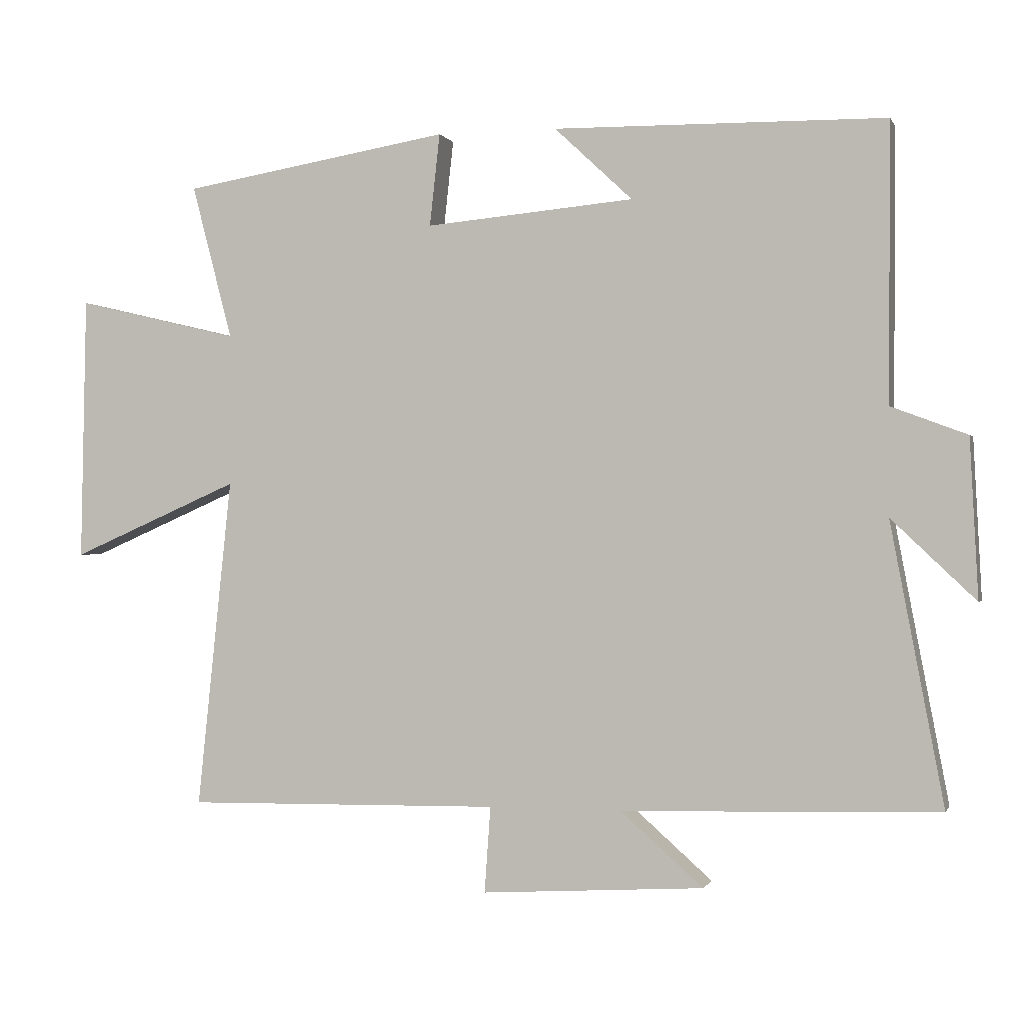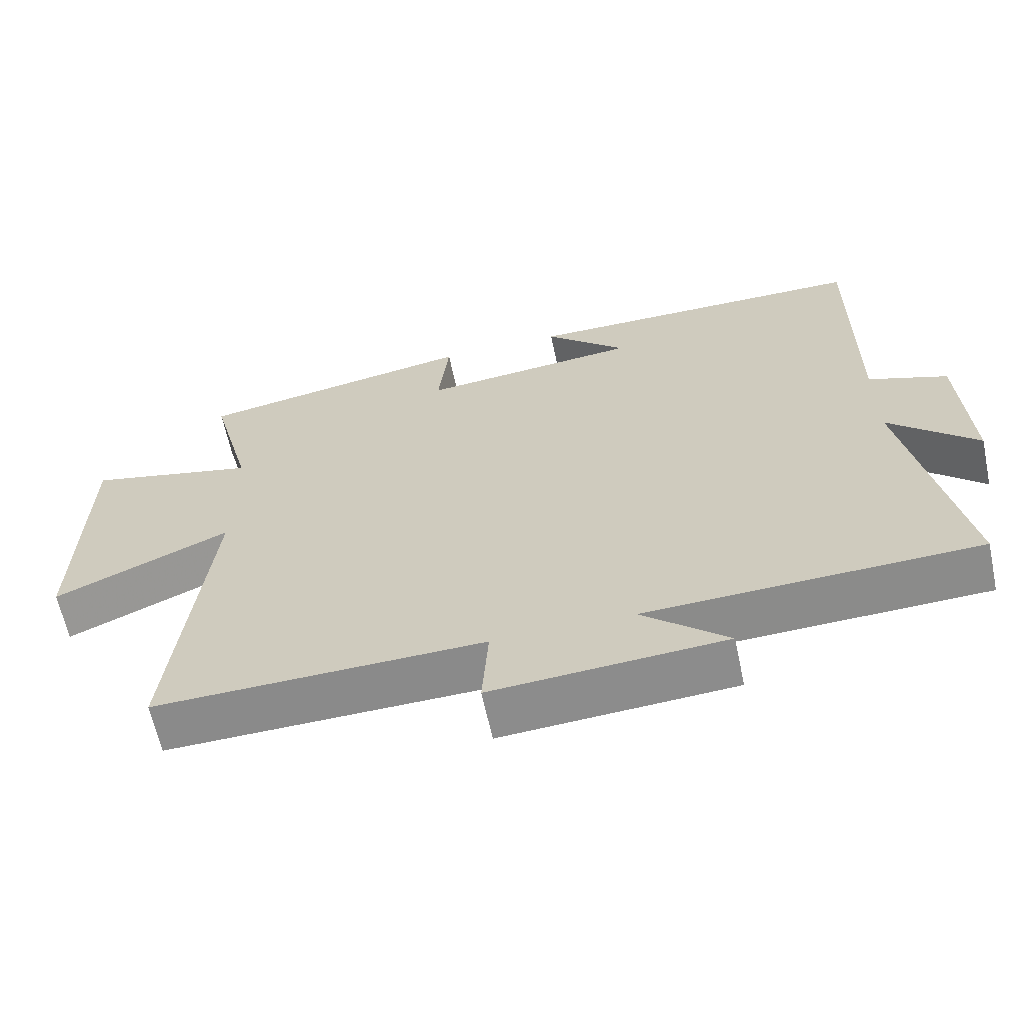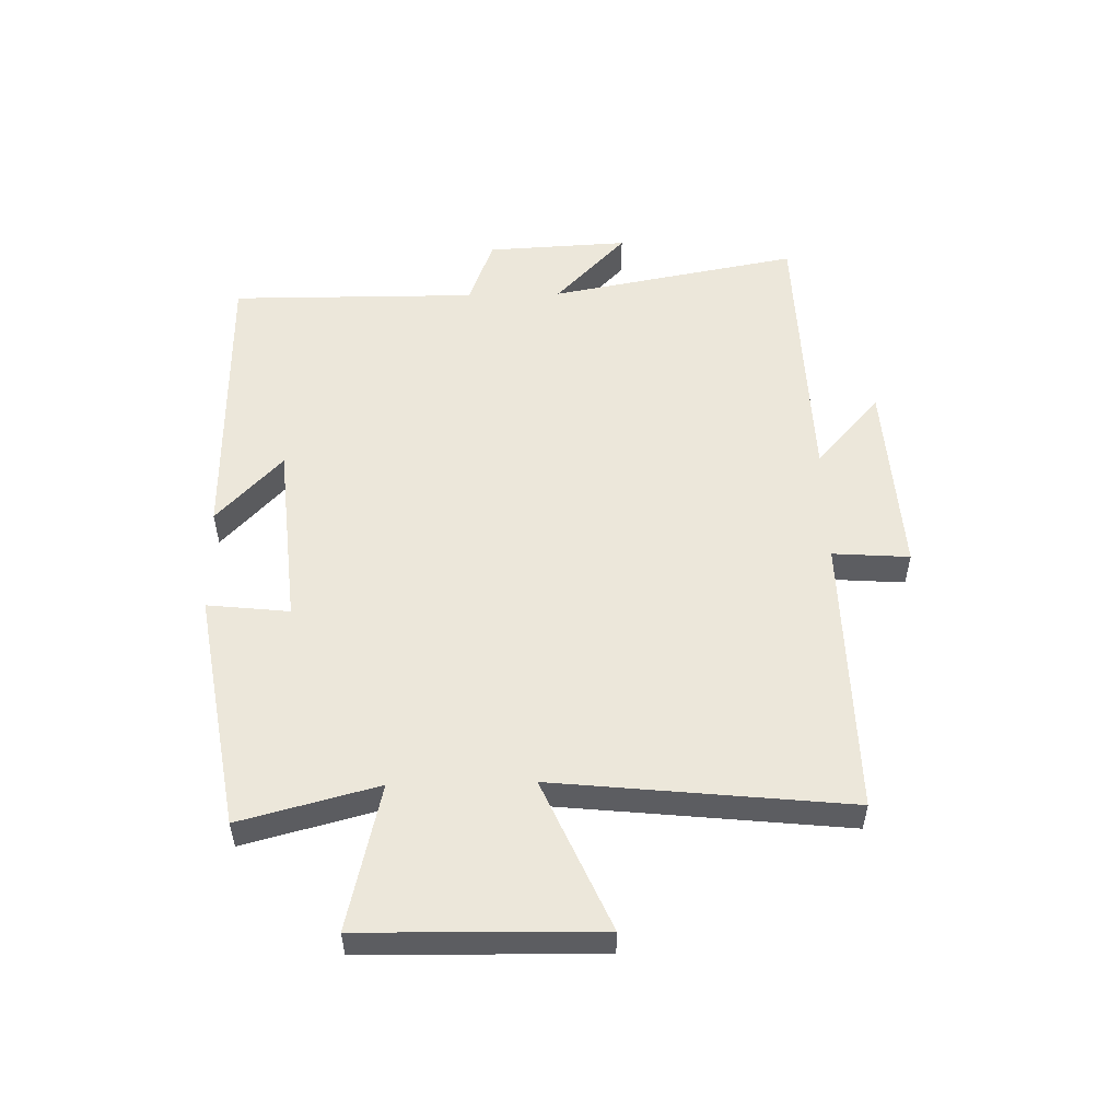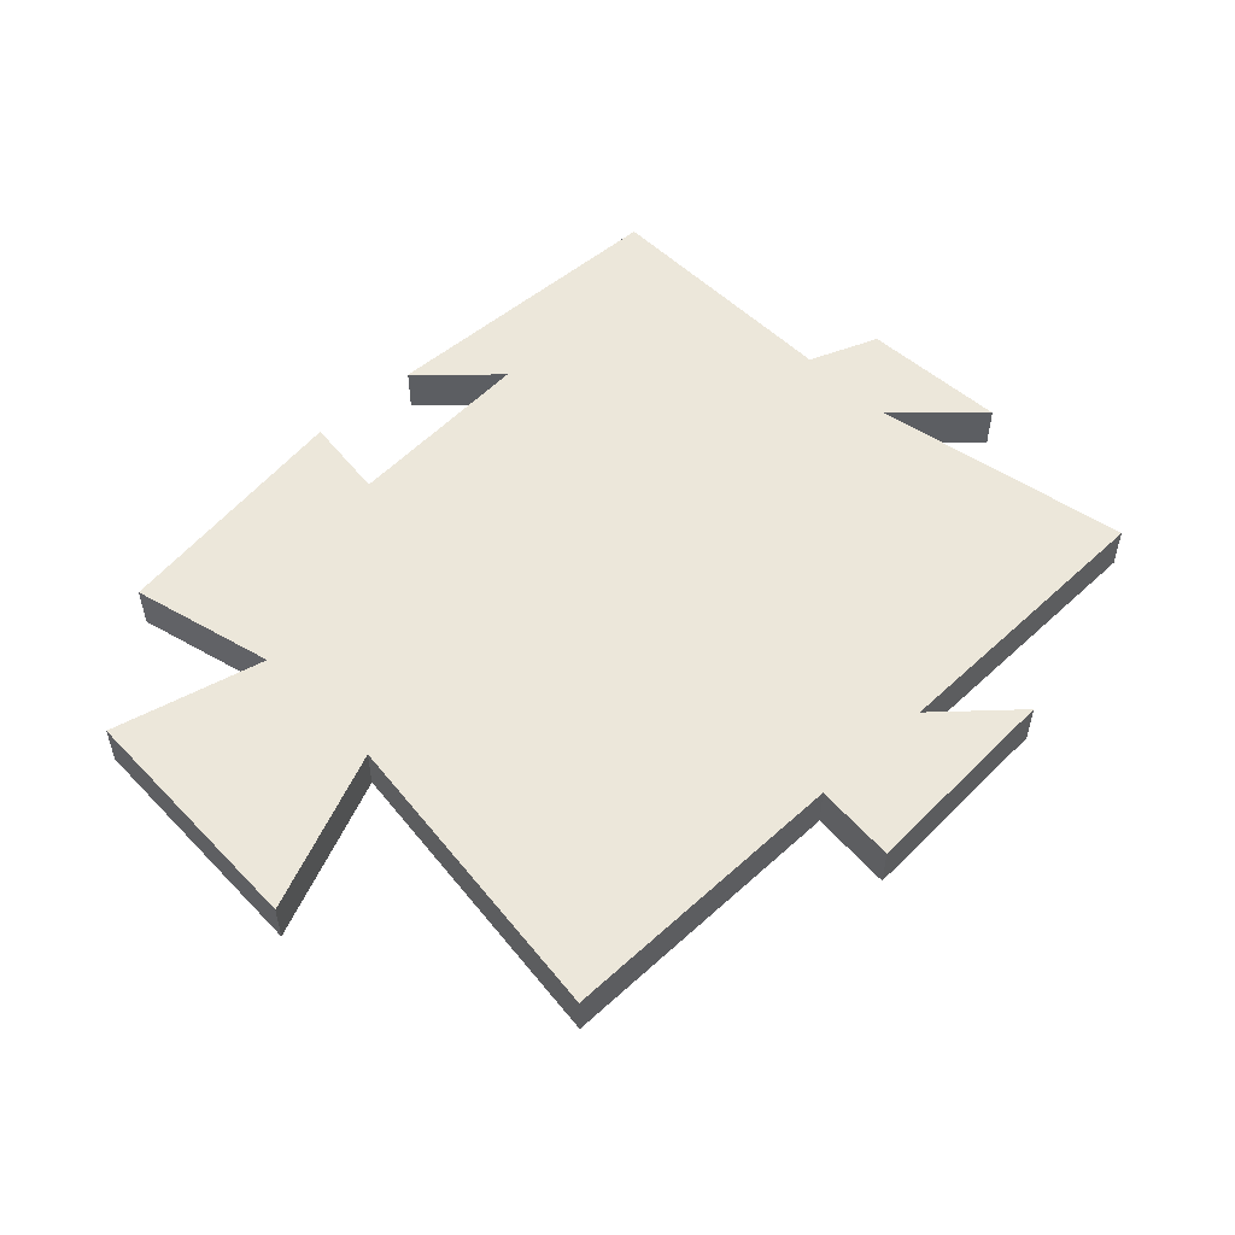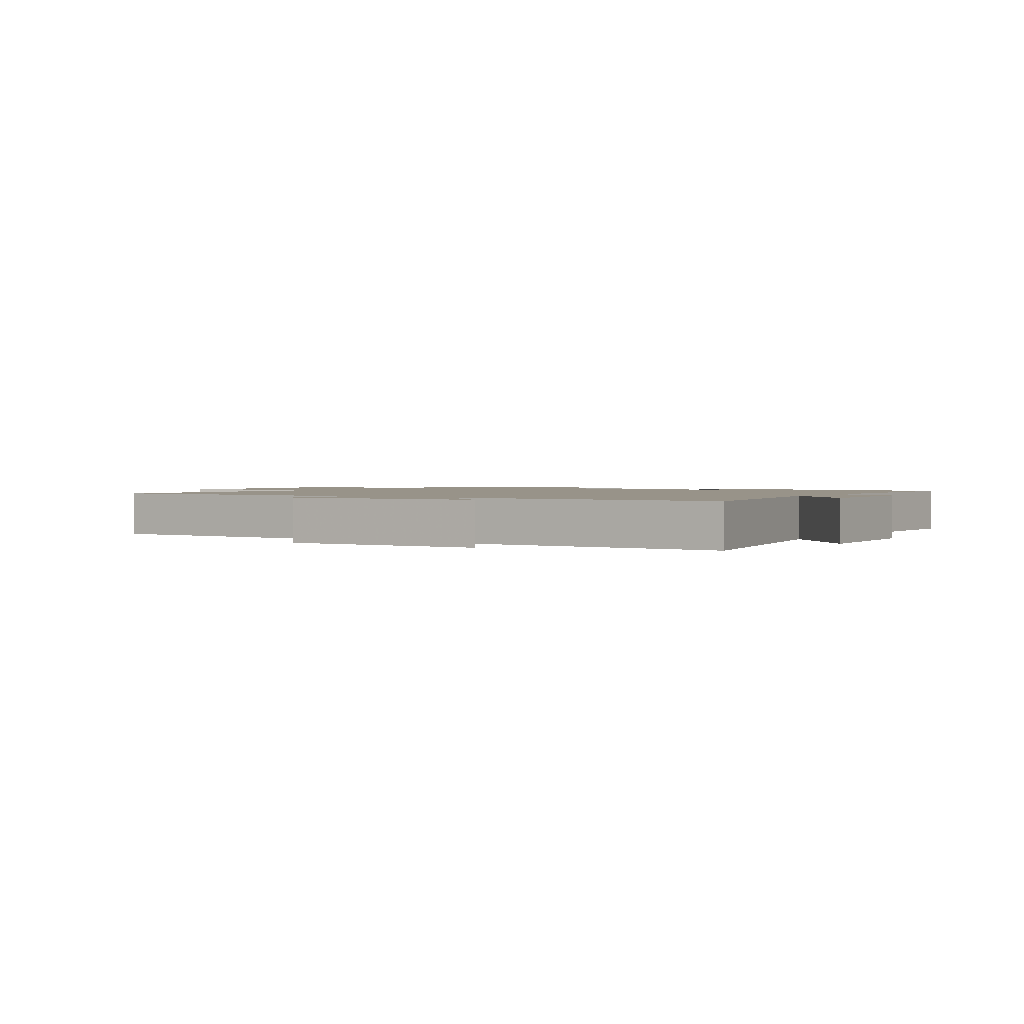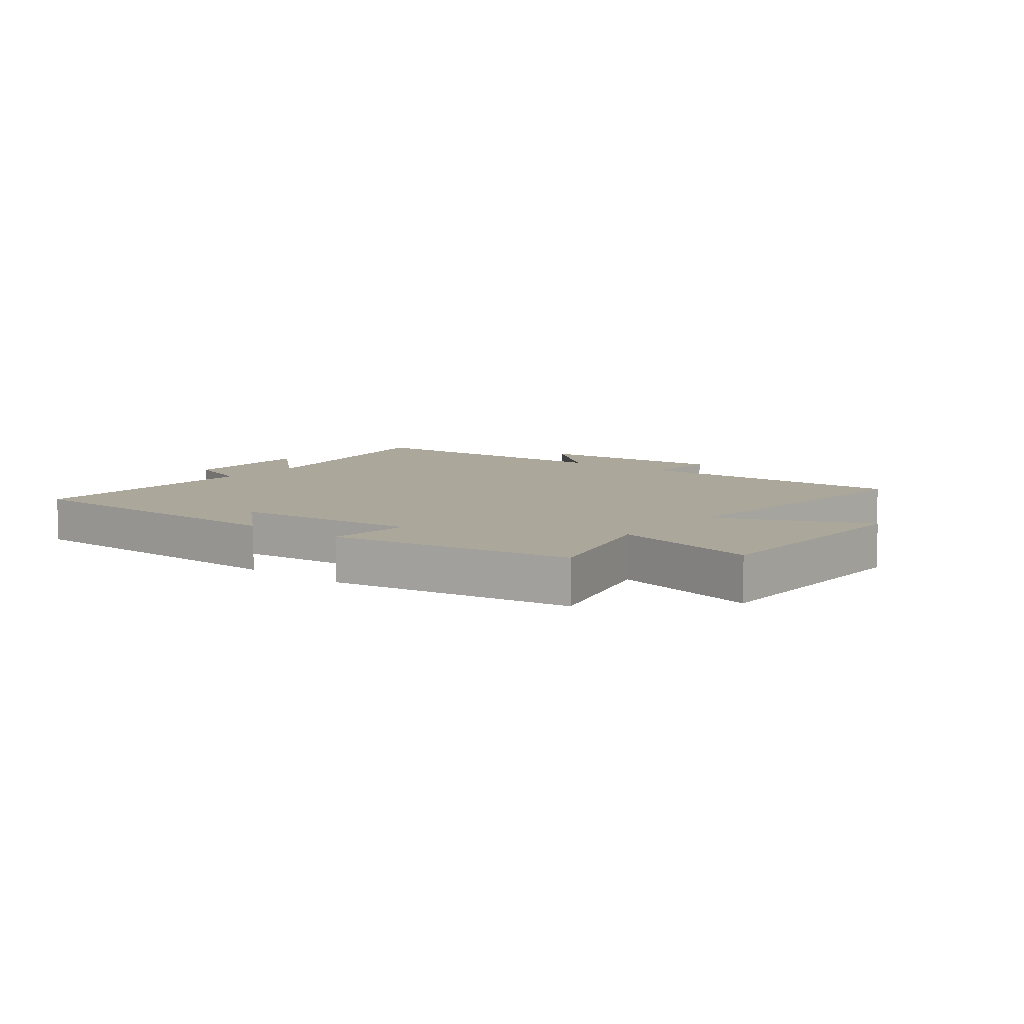
<metadata>
{"format":"obj","ext":"obj","renderer":"f3d","projection":"perspective","resolution":1024,"background":"white","views":[{"elev":-0.4,"azim":-164.6,"up":"+Z"},{"elev":-63.2,"azim":-168.0,"up":"+Z"},{"elev":53.3,"azim":88.7,"up":"+Y"},{"elev":52.0,"azim":136.6,"up":"+Y"},{"elev":1.6,"azim":-146.4,"up":"+Y"},{"elev":8.2,"azim":38.2,"up":"+Y"}]}
</metadata>
<code>
v 0.56 0.07 0.434
v 0.5 0.07 0.206
v 0.741 0.07 0.263
v 0.749 0.07 -0.129
v 0.5 0.07 -0.02
v 0.551 0.07 -0.508
v 0.086 0.07 -0.5
v 0.095 0.07 -0.627
v -0.233 0.07 -0.607
v -0.112 0.07 -0.5
v -0.578 0.07 -0.486
v -0.5 0.07 -0.073
v -0.624 0.07 -0.191
v -0.612 0.07 0.043
v -0.5 0.07 0.085
v -0.502 0.07 0.493
v -0.013 0.07 0.5
v -0.128 0.07 0.392
v 0.18 0.07 0.364
v 0.165 0.07 0.5
v 0.56 0 0.434
v 0.5 0 0.206
v 0.741 0 0.263
v 0.749 0 -0.129
v 0.5 0 -0.02
v 0.551 0 -0.508
v 0.086 0 -0.5
v 0.095 0 -0.627
v -0.233 0 -0.607
v -0.112 0 -0.5
v -0.578 0 -0.486
v -0.5 0 -0.073
v -0.624 0 -0.191
v -0.612 0 0.043
v -0.5 0 0.085
v -0.502 0 0.493
v -0.013 0 0.5
v -0.128 0 0.392
v 0.18 0 0.364
v 0.165 0 0.5
f 19 20 1 2
f 18 19 2
f 15 16 17 18
f 15 18 2
f 12 13 14 15
f 12 15 2
f 12 2 3
f 11 12 3
f 10 11 3
f 7 8 9 10
f 7 10 3
f 5 6 7
f 5 7 3
f 3 4 5
f 22 21 40 39
f 22 39 38
f 38 37 36 35
f 22 38 35
f 35 34 33 32
f 22 35 32
f 23 22 32
f 23 32 31
f 23 31 30
f 30 29 28 27
f 23 30 27
f 27 26 25
f 23 27 25
f 25 24 23
f 1 21 22 2
f 2 22 23 3
f 3 23 24 4
f 4 24 25 5
f 5 25 26 6
f 6 26 27 7
f 7 27 28 8
f 8 28 29 9
f 9 29 30 10
f 10 30 31 11
f 11 31 32 12
f 12 32 33 13
f 13 33 34 14
f 14 34 35 15
f 15 35 36 16
f 16 36 37 17
f 17 37 38 18
f 18 38 39 19
f 19 39 40 20
f 20 40 21 1

</code>
